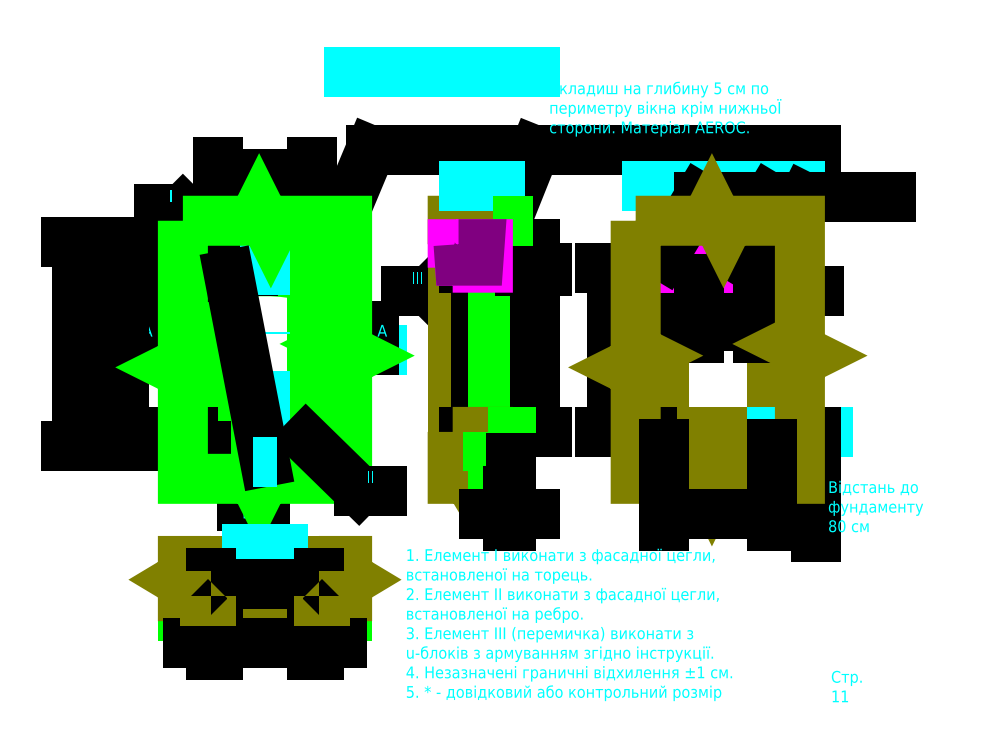
<metadata>
{"format":"dxf","ext":"dxf","renderer":"ezdxf+matplotlib","layout":"modelspace","background":"white","min_lineweight":24,"dpi":150}
</metadata>
<code>
0
SECTION
2
ENTITIES
0
HATCH
8
u-block
10
0
20
0
30
0
210
0
220
0
230
1
2
gost_ceramics
70
    0
71
    0
91
    1
92
    0
93
    8
72
    1
10
22.2
20
14.6
11
20.6
21
14.6
72
    1
10
20.6
20
14.6
11
20.5
21
16
72
    1
10
20.5
20
16
11
20
21
16
72
    1
10
20
20
16
11
20
21
14
72
    1
10
20
20
14
11
23
21
14
72
    1
10
23
20
14
11
23
21
16
72
    1
10
23
20
16
11
22.3
21
16
72
    1
10
22.3
20
16
11
22.2
21
14.6
97
    0
75
    0
76
    1
52
0
41
0.2
77
    0
78
    0
98
    0
0
HATCH
8
concrete
10
0
20
0
30
0
210
0
220
0
230
1
2
gost_concrete
70
    0
71
    0
91
    1
92
    0
93
    4
72
    1
10
20.5
20
16
11
22.3
21
16
72
    1
10
22.3
20
16
11
22.2
21
14.6
72
    1
10
22.2
20
14.6
11
20.6
21
14.6
72
    1
10
20.6
20
14.6
11
20.5
21
16
97
    0
75
    0
76
    1
52
1.571
41
0.1
77
    0
78
    0
98
    0
0
HATCH
8
body
10
0
20
0
30
0
210
0
220
0
230
1
2
gost_stone
70
    0
71
    0
91
    1
92
    0
93
    8
72
    1
10
22.2
20
-3.5
11
21.6
21
-4.5
72
    1
10
21.6
20
-4.5
11
21.3
21
-4
72
    1
10
21.3
20
-4
11
20
21
-4
72
    1
10
20
20
-4
11
20
21
0
72
    1
10
20
20
0
11
23
21
0
72
    1
10
23
20
0
11
23
21
-4
72
    1
10
23
20
-4
11
22.5
21
-4
72
    1
10
22.5
20
-4
11
22.2
21
-3.5
97
    0
75
    0
76
    1
52
0
41
0.1
77
    0
78
    0
98
    0
0
HATCH
8
face
10
0
20
0
30
0
210
0
220
0
230
1
2
gost_stone
70
    0
71
    0
91
    1
92
    0
93
    4
72
    1
10
23.45
20
-1.2
11
24.7
21
-1.2
72
    1
10
24.7
20
-1.2
11
24.7
21
-4
72
    1
10
24.7
20
-4
11
23.45
21
-4
72
    1
10
23.45
20
-4
11
23.45
21
-1.2
97
    0
75
    0
76
    1
52
1.571
41
0.1
77
    0
78
    0
98
    0
0
HATCH
8
face
10
0
20
0
30
0
210
0
220
0
230
1
2
gost_stone
70
    0
71
    0
91
    1
92
    0
93
    4
72
    1
10
25
20
-8.327e-17
11
25
21
-1.2
72
    1
10
25
20
-1.2
11
23
21
-1.2
72
    1
10
23
20
-1.2
11
23
21
0
72
    1
10
23
20
0
11
25
21
-8.327e-17
97
    0
75
    0
76
    1
52
1.571
41
0.1
77
    0
78
    0
98
    0
0
HATCH
8
body
10
0
20
0
30
0
210
0
220
0
230
1
2
gost_stone
70
    0
71
    0
91
    1
92
    0
93
    8
72
    1
10
-2.5
20
-13.2
11
-3.5
21
-12.6
72
    1
10
-3.5
20
-12.6
11
-3
21
-12.3
72
    1
10
-3
20
-12.3
11
-3
21
-11
72
    1
10
-3
20
-11
11
-0.6
21
-11
72
    1
10
-0.6
20
-11
11
-0.6
21
-14
72
    1
10
-0.6
20
-14
11
-3
21
-14
72
    1
10
-3
20
-14
11
-3
21
-13.5
72
    1
10
-3
20
-13.5
11
-2.5
21
-13.2
97
    0
75
    0
76
    1
52
4.712
41
0.1
77
    0
78
    0
98
    0
0
HATCH
8
body
10
0
20
0
30
0
210
0
220
0
230
1
2
gost_stone
70
    0
71
    0
91
    1
92
    0
93
    8
72
    1
10
11
20
-12.3
11
11
21
-11
72
    1
10
11
20
-11
11
8.6
21
-11
72
    1
10
8.6
20
-11
11
8.6
21
-14
72
    1
10
8.6
20
-14
11
11
21
-14
72
    1
10
11
20
-14
11
11
21
-13.5
72
    1
10
11
20
-13.5
11
10.5
21
-13.2
72
    1
10
10.5
20
-13.2
11
11.5
21
-12.6
72
    1
10
11.5
20
-12.6
11
11
21
-12.3
97
    0
75
    0
76
    1
52
1.571
41
0.1
77
    0
78
    0
98
    0
0
HATCH
8
face
10
0
20
0
30
0
210
0
220
0
230
1
2
gost_stone
70
    0
71
    0
91
    1
92
    0
93
    4
72
    1
10
8
20
-14.45
11
8
21
-15.7
72
    1
10
8
20
-15.7
11
11
21
-15.7
72
    1
10
11
20
-15.7
11
11
21
-14.45
72
    1
10
11
20
-14.45
11
8
21
-14.45
97
    0
75
    0
76
    1
52
4.712
41
0.1
77
    0
78
    0
98
    0
0
HATCH
8
body
10
0
20
0
30
0
210
0
220
0
230
1
2
gost_stone
70
    0
71
    0
91
    1
92
    0
93
    4
72
    1
10
8.6
20
-14
11
8.6
21
-14.45
72
    1
10
8.6
20
-14.45
11
9.1
21
-14.45
72
    1
10
9.1
20
-14.45
11
9.1
21
-14
72
    1
10
9.1
20
-14
11
8.6
21
-14
97
    0
75
    0
76
    1
52
4.712
41
0.1
77
    0
78
    0
98
    0
0
HATCH
8
body
10
0
20
0
30
0
210
0
220
0
230
1
2
gost_stone
70
    0
71
    0
91
    1
92
    0
93
    4
72
    1
10
-0.6
20
-14.45
11
-1.1
21
-14.45
72
    1
10
-1.1
20
-14.45
11
-1.1
21
-14
72
    1
10
-1.1
20
-14
11
-0.6
21
-14
72
    1
10
-0.6
20
-14
11
-0.6
21
-14.45
97
    0
75
    0
76
    1
52
1.571
41
0.1
77
    0
78
    0
98
    0
0
HATCH
8
face
10
0
20
0
30
0
210
0
220
0
230
1
2
gost_stone
70
    0
71
    0
91
    1
92
    0
93
    4
72
    1
10
-4.815e-15
20
-15.7
11
-3
21
-15.7
72
    1
10
-3
20
-15.7
11
-3
21
-14.45
72
    1
10
-3
20
-14.45
11
-4.419e-15
21
-14.45
72
    1
10
-4.419e-15
20
-14.45
11
-4.815e-15
21
-15.7
97
    0
75
    0
76
    1
52
1.571
41
0.1
77
    0
78
    0
98
    0
0
HATCH
8
face
10
0
20
0
30
0
210
0
220
0
230
1
2
gost_stone
70
    0
71
    0
91
    1
92
    0
93
    4
72
    1
10
24.7
20
18
11
24.7
21
13.7
72
    1
10
24.7
20
13.7
11
23.45
21
13.7
72
    1
10
23.45
20
13.7
11
23.45
21
18
72
    1
10
23.45
20
18
11
24.7
21
18
97
    0
75
    0
76
    1
52
1.571
41
0.1
77
    0
78
    0
98
    0
0
HATCH
8
body
10
0
20
0
30
0
210
0
220
0
230
1
2
gost_stone
70
    0
71
    0
91
    1
92
    0
93
    4
72
    1
10
23
20
15
11
23.45
21
15
72
    1
10
23.45
20
15
11
23.45
21
14
72
    1
10
23.45
20
14
11
23
21
14
72
    1
10
23
20
14
11
23
21
15
97
    0
75
    0
76
    1
52
0
41
0.1
77
    0
78
    0
98
    0
0
HATCH
8
body
10
0
20
0
30
0
210
0
220
0
230
1
2
gost_stone
70
    0
71
    0
91
    1
92
    0
93
    8
72
    1
10
23
20
16
11
23
21
18
72
    1
10
23
20
18
11
22.5
21
18
72
    1
10
22.5
20
18
11
22.1
21
18.6
72
    1
10
22.1
20
18.6
11
21.6
21
17.5
72
    1
10
21.6
20
17.5
11
21.3
21
18
72
    1
10
21.3
20
18
11
20
21
18
72
    1
10
20
20
18
11
20
21
16
72
    1
10
20
20
16
11
23
21
16
97
    0
75
    0
76
    1
52
0
41
0.1
77
    0
78
    0
98
    0
0
LINE
8
dimensions
10
-5
20
7
11
-6
21
7
0
LEADER
8
dimensions
3
Standard
71
    1
72
    0
73
    3
74
    0
75
    0
40
1
41
10
76
2
76
2
10
-5.3
20
7
30
0
10
-5.3
20
9
30
0
0
MTEXT
8
dimensions
10
-6
20
8.5
30
0
40
1
41
0.6667
71
    5
72
    1
1
A
7
unicode
210
0
220
0
230
1
50
0
73
    2
44
1
0
LINE
8
dimensions
10
13
20
7
11
14
21
7
0
LEADER
8
dimensions
3
Standard
71
    1
72
    0
73
    3
74
    0
75
    0
40
1
41
10
76
2
76
2
10
13.3
20
7
30
0
10
13.3
20
9
30
0
0
MTEXT
8
dimensions
10
14
20
8.5
30
0
40
1
41
0.6667
71
    5
72
    1
1
A
7
unicode
210
0
220
0
230
1
50
360
73
    2
44
1
0
LINE
8
dimensions
10
4
20
21
11
4
21
20
0
LEADER
8
dimensions
3
Standard
71
    1
72
    0
73
    3
74
    0
75
    0
40
1
41
10
76
2
76
2
10
4
20
20.3
30
0
10
2
20
20.3
30
0
0
MTEXT
8
dimensions
10
2.478
20
21
30
0
40
1
41
0.5556
71
    5
72
    1
1
B
7
unicode
210
0
220
0
230
1
50
0
73
    2
44
1
0
LINE
8
face
10
23.45
20
18
11
23
21
18
0
LWPOLYLINE
8
body
90
    4
70
    1
43
0
10
-0.6
20
-1.665e-16
10
8.6
20
-1.665e-16
10
8.6
20
14
10
-0.6
20
14
0
LWPOLYLINE
8
body
90
    8
70
    0
43
0
10
8
20
0
10
8
20
-0.5
10
9.1
20
-0.5
10
9.1
20
14.5
10
-1.1
20
14.5
10
-1.1
20
-0.5
10
-1.11e-16
20
-0.5
10
-1.11e-16
20
-1.943e-16
0
LEADER
8
dimensions
3
Standard
71
    1
72
    0
73
    3
74
    0
75
    0
40
1
41
10
76
3
76
3
10
1
20
15
30
0
10
-3
20
19
30
0
10
-5
20
19
30
0
0
MTEXT
8
dimensions
10
-4
20
20
30
0
40
1
41
0
71
    5
72
    1
1
I
7
unicode
210
0
220
0
230
1
50
360
73
    2
44
1
0
DIMENSION
8
dimensions
2
*D5
10
8
20
22
30
0
11
4
21
23
31
0
70
   32
71
    5
72
    0
3
Standard
53
0
210
0
220
0
230
1
13
0
23
12.67
33
0
14
8
24
12.77
34
0
0
LEADER
8
dimensions
3
Standard
71
    1
72
    0
73
    3
74
    0
75
    0
40
1
41
10
76
3
76
3
10
21
20
15
30
0
10
18
20
12
30
0
10
16
20
12
30
0
0
MTEXT
8
dimensions
10
17
20
13
30
0
40
1
41
0.6667
71
    5
72
    1
1
III
7
unicode
210
0
220
0
230
1
50
360
73
    2
44
1
0
LEADER
8
dimensions
3
Standard
71
    1
72
    0
73
    3
74
    0
75
    0
40
1
41
10
76
3
76
3
10
8.9
20
14.2
30
0
10
13
20
24
30
0
10
27
20
24
30
0
0
LEADER
8
dimensions
3
Standard
71
    1
72
    0
73
    3
74
    0
75
    0
40
1
41
10
76
3
76
3
10
23.2
20
14.5
30
0
10
27
20
24
30
0
10
51
20
24
30
0
0
MTEXT
8
dimensions
10
28.22
20
27.5
30
0
40
1
41
21.19
71
    4
72
    1
1
Вкладиш на глибину 5 см по\Pпериметру вiкна крiм нижньоЇ\Pсторони. Матерiал AEROC.
7
cyrillic_ii
210
0
220
0
230
1
50
0
73
    2
44
1
0
LEADER
8
dimensions
3
Standard
71
    1
72
    0
73
    3
74
    0
75
    0
40
1
41
10
76
0
76
0
0
LEADER
8
dimensions
3
Standard
71
    1
72
    0
73
    3
74
    0
75
    0
40
1
41
10
76
0
76
0
0
LWPOLYLINE
8
body
90
    5
70
    1
43
0
10
38
20
0
10
47.2
20
0
10
47.2
20
14
10
38
20
14
10
38
20
14
0
LINE
8
body
10
20
20
16
11
20
21
0
0
LINE
8
body
10
23
20
0
11
23
21
16
0
LWPOLYLINE
8
body
90
    9
70
    0
43
0
10
20
20
16
10
23
20
16
10
23
20
18
10
22.5
20
18
10
22.1
20
18.6
10
21.6
20
17.5
10
21.3
20
18
10
20
20
18
10
20
20
16
0
LWPOLYLINE
8
body
90
    4
70
    1
43
0
10
23
20
15
10
23.45
20
15
10
23.45
20
14
10
23
20
14
0
LINE
8
dimensions
10
47.2
20
0
11
52
21
0
0
LEADER
8
dimensions
3
Standard
71
    1
72
    0
73
    3
74
    0
75
    0
40
1
41
10
76
2
76
2
10
51
20
0
30
0
10
51
20
-9
30
0
0
MTEXT
8
dimensions
10
52
20
-6.5
30
0
40
1
41
8.167
71
    4
72
    1
1
Вiдстань до\Pфундаменту\P80 см
7
unicode
210
0
220
0
230
1
50
360
73
    2
44
1
0
DIMENSION
8
dimensions
2
*D12
10
22
20
14
30
0
11
21
21
7
31
0
70
   32
1
<>+1,5
71
    5
72
    0
3
Standard
53
0
210
0
220
0
230
1
13
23
23
0
33
0
14
23
24
14
34
0
50
90
0
DIMENSION
8
dimensions
2
*D13
10
33.6
20
5.388e-16
30
0
11
32.6
21
7
31
0
70
   32
1
<>+1,5
71
    5
72
    0
3
Standard
53
0
210
0
220
0
230
1
13
38
23
14
33
0
14
38
24
0
34
0
50
90
0
LINE
8
dimensions
10
21
20
21
11
24
21
21
0
MTEXT
8
dimensions
10
22.42
20
21.7
30
0
40
1
41
2.222
71
    5
72
    1
1
B-B
7
unicode
210
0
220
0
230
1
50
360
73
    2
44
1
0
MTEXT
8
dimensions
10
42.92
20
21.8
30
0
40
1
41
12.33
71
    5
72
    1
1
Перемичка (ел. III)
7
unicode
210
0
220
0
230
1
50
360
73
    2
44
1
0
LINE
8
dimensions
10
36.6
20
21
11
49.6
21
21
0
MTEXT
8
dimensions
10
51.64
20
20.4
30
0
40
1
41
4.333
71
    7
72
    1
1
u-блок
7
unicode
210
0
220
0
230
1
50
360
73
    2
44
1
0
DIMENSION
8
dimensions
2
*D14
10
39
20
12
30
0
11
37
21
13
31
0
70
   32
71
    5
3
Standard
53
0
210
0
220
0
230
1
13
36
23
14
33
0
14
38
24
14
34
0
0
DIMENSION
8
dimensions
2
*D15
10
43
20
9
30
0
11
38.5
21
10
31
0
70
   32
1
<>*
71
    5
3
Standard
53
0
210
0
220
0
230
1
13
36
23
14
33
0
14
41
24
14
34
0
0
DIMENSION
8
dimensions
2
*D16
10
50
20
12
30
0
11
48.2
21
13
31
0
70
   32
71
    5
3
Standard
53
0
210
0
220
0
230
1
13
47.2
23
14
33
0
14
49.2
24
14
34
0
0
LWPOLYLINE
8
u-block
90
    4
70
    1
43
0
10
46
20
16
10
49.2
20
16
10
49.2
20
14
10
46
20
14
0
LWPOLYLINE
8
u-block
90
    4
70
    1
43
0
10
36
20
16
10
41
20
16
10
41
20
14
10
36
20
14
0
LWPOLYLINE
8
u-block
90
    4
70
    1
43
0
10
41
20
16
10
46
20
16
10
46
20
14
10
41
20
14
0
LEADER
8
dimensions
3
Standard
71
    1
72
    0
73
    3
74
    0
75
    0
40
1
41
10
76
3
76
3
10
47.5
20
15
30
0
10
50
20
20
30
0
10
57.4
20
20
30
0
0
LEADER
8
dimensions
3
Standard
71
    1
72
    0
73
    3
74
    0
75
    0
40
1
41
10
76
3
76
3
10
44
20
15
30
0
10
47
20
20
30
0
10
50
20
20
30
0
0
LEADER
8
dimensions
3
Standard
71
    1
72
    0
73
    3
74
    0
75
    0
40
1
41
10
76
3
76
3
10
38
20
15
30
0
10
41
20
20
30
0
10
47
20
20
30
0
0
DIMENSION
8
dimensions
2
*D20
10
45
20
9
30
0
11
43.5
21
10
31
0
70
   32
1
<>*
71
    5
3
Standard
53
0
210
0
220
0
230
1
13
41
23
14
33
0
14
46
24
14
34
0
0
DIMENSION
8
dimensions
2
*D21
10
50
20
9
30
0
11
47.6
21
10
31
0
70
   32
71
    5
3
Standard
53
0
210
0
220
0
230
1
13
46
23
14
33
0
14
49.2
24
14
34
0
0
LINE
8
dimensions
10
11.2
20
30.7
11
27
21
30.7
0
MTEXT
8
dimensions
10
19.06
20
31.75
30
0
40
1.5
41
15.38
71
    5
72
    1
1
Вікно кімнатне
7
cyrillic_ii
210
0
220
0
230
1
50
0
73
    2
44
1
0
ARC
8
face
10
4
20
-2.55
40
16.25
50
75.75
51
104.3
0
LWPOLYLINE
8
face
90
    4
70
    0
43
0
10
-2.776e-17
20
13.2
10
0
20
0
10
8
20
0
10
8
20
13.2
0
ARC
8
face
10
4
20
-2.55
40
18.75
50
75.75
51
104.3
0
LINE
8
face
10
-0.6154
20
15.62
11
-0
21
13.2
0
LINE
8
face
10
8.615
20
15.62
11
8
21
13.2
0
DIMENSION
8
dimensions
2
*D22
10
-10
20
14
30
0
11
-11
21
6.85
31
0
70
   32
71
    5
3
Standard
53
0
210
0
220
0
230
1
13
0
23
0
33
0
14
4
24
13.7
34
0
50
90
0
DIMENSION
8
dimensions
2
*D23
10
-8
20
13
30
0
11
-9
21
6.6
31
0
70
   32
71
    5
3
Standard
53
0
210
0
220
0
230
1
13
0
23
0
33
0
14
-2.776e-17
24
13.2
34
0
50
90
0
DIMENSION
8
dimensions
2
*D24
10
-5
20
12.77
30
0
11
-6
21
13.45
31
0
70
   32
71
    5
72
    0
3
Standard
53
0
210
0
220
0
230
1
13
4
23
13.7
33
0
14
2.776e-17
24
13.2
34
0
50
90
0
LWPOLYLINE
8
face
90
    4
70
    1
43
0
10
0
20
0
10
8
20
0
10
8
20
-1.2
10
-3.053e-16
20
-1.2
0
DIMENSION
8
dimensions
2
*D25
10
-12
20
-1.25
30
0
11
-13
21
7.5
31
0
70
   32
71
    5
3
Standard
53
0
210
0
220
0
230
1
13
4
23
16.2
33
0
14
-5.551e-17
24
-1.2
34
0
50
90
0
LINE
8
face
10
23.45
20
13
11
24.7
21
13
0
DIMENSION
8
dimensions
2
*D26
10
27
20
14
30
0
11
26
21
13.85
31
0
70
   32
71
    5
72
    0
3
Standard
53
0
210
0
220
0
230
1
13
23.45
23
13.7
33
0
14
23.45
24
14
34
0
50
90
0
LWPOLYLINE
8
face
90
    4
70
    1
43
0
10
23.45
20
18
10
24.7
20
18
10
24.7
20
13.7
10
23.45
20
13.7
0
LINE
8
face
10
23.45
20
13.7
11
23.45
21
0
0
LINE
8
face
10
24.7
20
13.7
11
24.7
21
0
0
DIMENSION
8
dimensions
2
*D27
10
27
20
-5.592e-16
30
0
11
26
21
6.85
31
0
70
   32
71
    5
72
    0
3
Standard
53
0
210
0
220
0
230
1
13
24.7
23
13.7
33
0
14
24.7
24
0
34
0
50
90
0
LINE
8
dimensions
10
4
20
-6
11
4
21
-7
0
LEADER
8
dimensions
3
Standard
71
    1
72
    0
73
    3
74
    0
75
    0
40
1
41
10
76
2
76
2
10
4
20
-6.3
30
0
10
2
20
-6.3
30
0
0
MTEXT
8
dimensions
10
2.478
20
-7
30
0
40
1
41
0.5556
71
    5
72
    1
1
B
7
unicode
210
0
220
0
230
1
50
0
73
    2
44
1
0
LWPOLYLINE
8
dimensions
90
    2
70
    0
43
0
10
4
20
18
10
4
20
-3
0
LWPOLYLINE
8
face
90
   21
70
    0
43
0
10
-3
20
18
10
3
20
18
10
3.5
20
19
10
4.5
20
17
10
5
20
18
10
11
20
18
10
11
20
8
10
10
20
7.5
10
12
20
6.5
10
11
20
6
10
11
20
-4
10
5
20
-4
10
4.5
20
-3
10
3.5
20
-5
10
3
20
-4
10
-3
20
-4
10
-3
20
5
10
-4
20
5.5
10
-2
20
6.5
10
-3
20
7
10
-3
20
18
0
LEADER
8
dimensions
3
Standard
71
    1
72
    0
73
    3
74
    0
75
    0
40
1
41
10
76
3
76
3
10
7.5
20
-0.6
30
0
10
12
20
-5
30
0
10
14
20
-5
30
0
0
MTEXT
8
dimensions
10
13
20
-4
30
0
40
1
41
0.3333
71
    5
72
    1
1
II
7
unicode
210
0
220
0
230
1
50
360
73
    2
44
1
0
DIMENSION
8
dimensions
2
*D30
10
4
20
-2.55
30
0
11
3.443
21
5.617
31
0
70
   36
71
    5
3
Standard
53
0
210
0
220
0
230
1
15
0.9217
25
13.41
35
0
40
0
0
LINE
8
face
10
-3
20
-14.45
11
-3
21
-14
0
LWPOLYLINE
8
face
90
    4
70
    1
43
0
10
-4.419e-15
20
-14.45
10
-4.815e-15
20
-15.7
10
-3
20
-15.7
10
-3
20
-14.45
0
LWPOLYLINE
8
body
90
    9
70
    0
43
0
10
-0.6
20
-11
10
-0.6
20
-14
10
-3
20
-14
10
-3
20
-13.5
10
-2.5
20
-13.2
10
-3.5
20
-12.6
10
-3
20
-12.3
10
-3
20
-11
10
-0.6
20
-11
0
LINE
8
face
10
11
20
-14.45
11
11
21
-14
0
LWPOLYLINE
8
face
90
    4
70
    1
43
0
10
8
20
-14.45
10
8
20
-15.7
10
11
20
-15.7
10
11
20
-14.45
0
LWPOLYLINE
8
body
90
    9
70
    0
43
0
10
8.6
20
-11
10
8.6
20
-14
10
11
20
-14
10
11
20
-13.5
10
10.5
20
-13.2
10
11.5
20
-12.6
10
11
20
-12.3
10
11
20
-11
10
8.6
20
-11
0
LINE
8
face
10
-4.419e-15
20
-14.45
11
8
21
-14.45
0
LINE
8
face
10
8
20
-15.7
11
-4.815e-15
21
-15.7
0
LINE
8
body
10
8.6
20
-14
11
-0.6
21
-14
0
LINE
8
body
10
-0.6
20
-11
11
8.6
21
-11
0
LINE
8
dimensions
10
2.5
20
-10
11
5.5
21
-10
0
MTEXT
8
dimensions
10
3.922
20
-9.3
30
0
40
1
41
2.444
71
    5
72
    1
1
A-A
7
unicode
210
0
220
0
230
1
50
360
73
    2
44
1
0
DIMENSION
8
dimensions
2
*D31
10
8.6
20
-13
30
0
11
4
21
-12
31
0
70
   32
71
    5
72
    0
3
Standard
53
0
210
0
220
0
230
1
13
-0.6
23
-11
33
0
14
8.6
24
-11
34
0
0
DIMENSION
8
dimensions
2
*D32
10
8
20
-18
30
0
11
4
21
-17
31
0
70
   32
71
    5
72
    0
3
Standard
53
0
210
0
220
0
230
1
13
0
23
-15.7
33
0
14
8
24
-15.7
34
0
0
DIMENSION
8
dimensions
2
*D33
10
-0.6
20
-18
30
0
11
-0.3
21
-17
31
0
70
   32
71
    5
72
    0
3
Standard
53
0
210
0
220
0
230
1
13
-4.419e-15
23
-14.45
33
0
14
-0.6
24
-14.45
34
0
0
DIMENSION
8
dimensions
2
*D34
10
8.6
20
-18
30
0
11
8.3
21
-17
31
0
70
   32
71
    5
72
    0
3
Standard
53
0
210
0
220
0
230
1
13
8
23
-15.7
33
0
14
8.6
24
-14.45
34
0
0
LWPOLYLINE
8
body
90
    4
70
    1
43
0
10
8.6
20
-14
10
8.6
20
-14.45
10
9.1
20
-14.45
10
9.1
20
-14
0
LWPOLYLINE
8
body
90
    4
70
    1
43
0
10
-0.6
20
-14
10
-0.6
20
-14.45
10
-1.1
20
-14.45
10
-1.1
20
-14
0
LINE
8
dimensions
10
3
20
-2.55
11
5
21
-2.55
0
LINE
8
face
10
23.45
20
-4
11
23
21
-4
0
LWPOLYLINE
8
body
90
    9
70
    0
43
0
10
20
20
0
10
23
20
0
10
23
20
-4
10
22.5
20
-4
10
22.2
20
-3.5
10
21.6
20
-4.5
10
21.3
20
-4
10
20
20
-4
10
20
20
0
0
LWPOLYLINE
8
body
90
   21
70
    0
43
0
10
35.6
20
18
10
41.6
20
18
10
42.1
20
19
10
43.1
20
17
10
43.6
20
18
10
49.6
20
18
10
49.6
20
8
10
48.6
20
7.5
10
50.6
20
6.5
10
49.6
20
6
10
49.6
20
-4
10
43.6
20
-4
10
43.1
20
-3
10
42.1
20
-5
10
41.6
20
-4
10
35.6
20
-4
10
35.6
20
5
10
34.6
20
5.5
10
36.6
20
6.5
10
35.6
20
7
10
35.6
20
18
0
DIMENSION
8
dimensions
2
*D35
10
47
20
-7
30
0
11
42.6
21
-6
31
0
70
   32
71
    5
72
    0
3
Standard
53
0
210
0
220
0
230
1
13
38
23
0
33
0
14
47.2
24
0
34
0
0
LWPOLYLINE
8
face
90
    4
70
    1
43
0
10
23
20
0
10
25
20
-8.327e-17
10
25
20
-1.2
10
23
20
-1.2
0
LWPOLYLINE
8
face
90
    4
70
    1
43
0
10
23.45
20
-1.2
10
24.7
20
-1.2
10
24.7
20
-4
10
23.45
20
-4
0
DIMENSION
8
dimensions
2
*D36
10
25
20
-7
30
0
11
24.85
21
-6
31
0
70
   32
71
    5
72
    0
3
Standard
53
0
210
0
220
0
230
1
13
25
23
-1.2
33
0
14
24.7
24
-4
34
0
0
LWPOLYLINE
8
u-block
90
    8
70
    1
43
0
10
20
20
14
10
23
20
14
10
23
20
16
10
22.3
20
16
10
22.2
20
14.6
10
20.6
20
14.6
10
20.5
20
16
10
20
20
16
0
LWPOLYLINE
8
concrete
90
    5
70
    0
43
0
10
20.5
20
16
10
22.3
20
16
10
22.2
20
14.6
10
20.6
20
14.6
10
20.5
20
16
0
MTEXT
8
dimensions
10
16
20
-10
30
0
40
1
41
29.97
71
    1
72
    1
3
1 Елемент I виконати з фасадної цегли,\P  встановленої на торець.\P2 Елемент II виконати з фасадної цегли,\P  встановленої на ребро.\P3 Елемент
3
 III (перемичка) виконати з\P  u-блокiв з армуванням згiдно iнструкцiї.\P4 Незазначенi граничнi вiдхилення %%P1 см.\P5 * - довiдковий або контрольний
1
розмiр
7
cyrillic_ii
210
0
220
0
230
1
50
0
73
    2
44
1
0
MTEXT
8
dimensions
10
52.25
20
-23.33
30
0
40
1
41
4.417
71
    7
72
    1
1
Стр. 11
7
unicode
210
0
220
0
230
1
50
360
73
    2
44
1
0
ENDSEC
0
EOF

</code>
